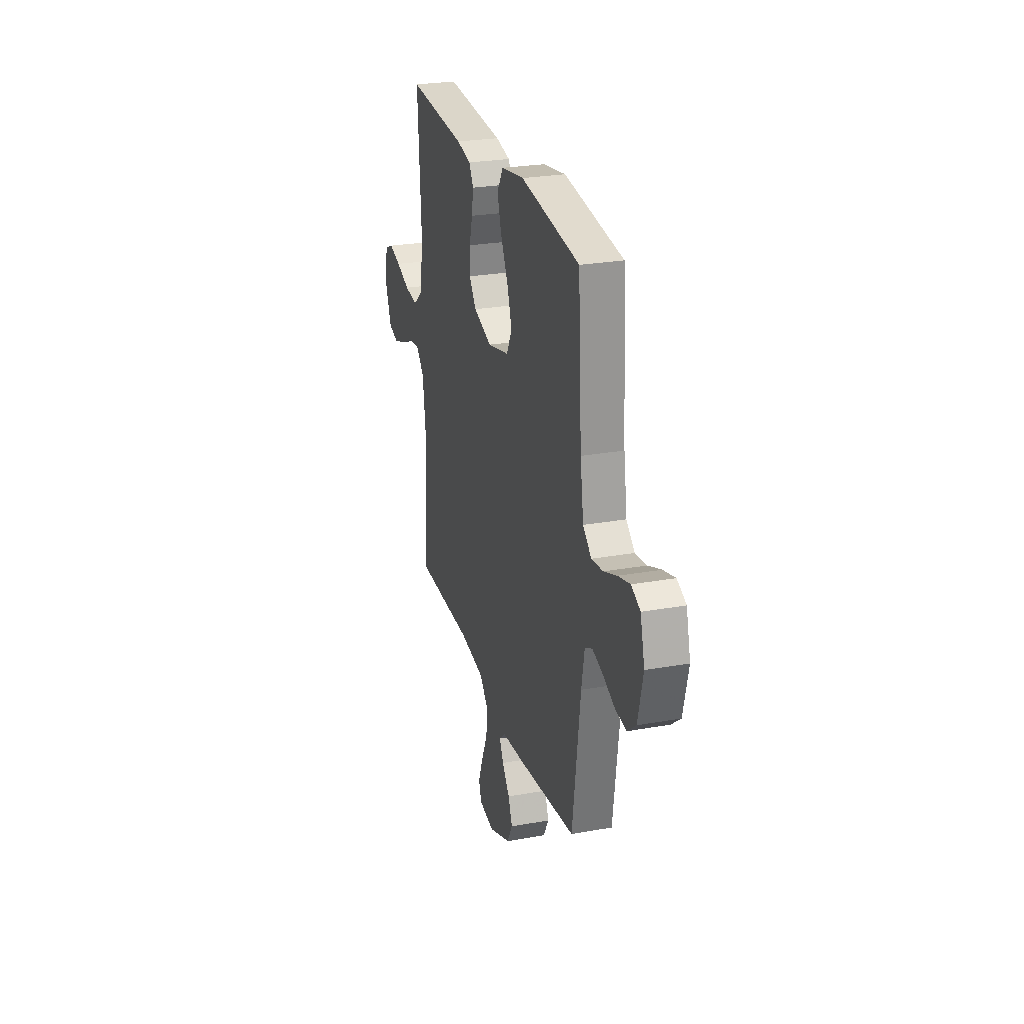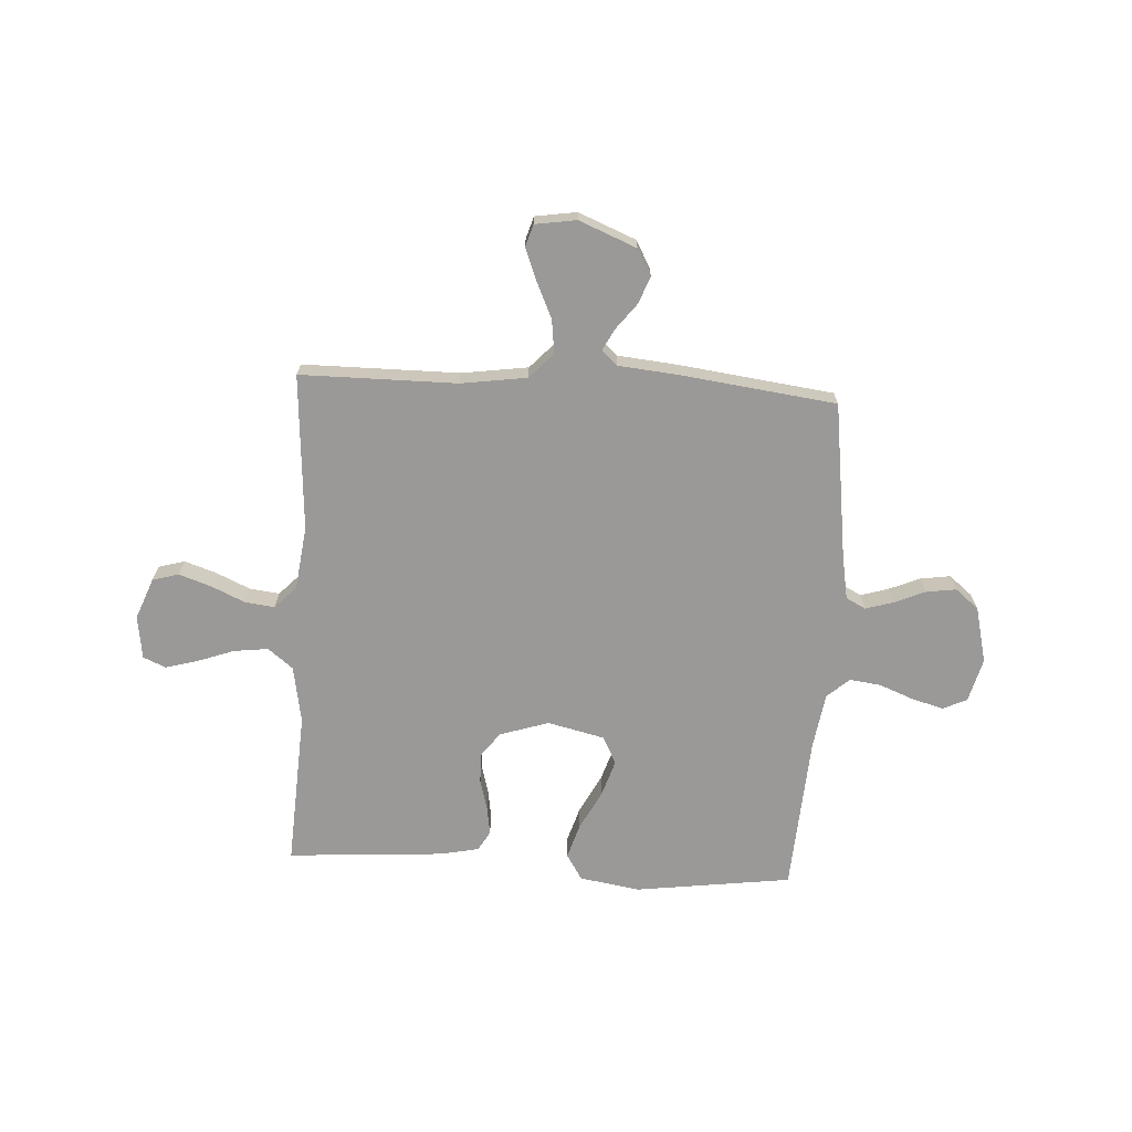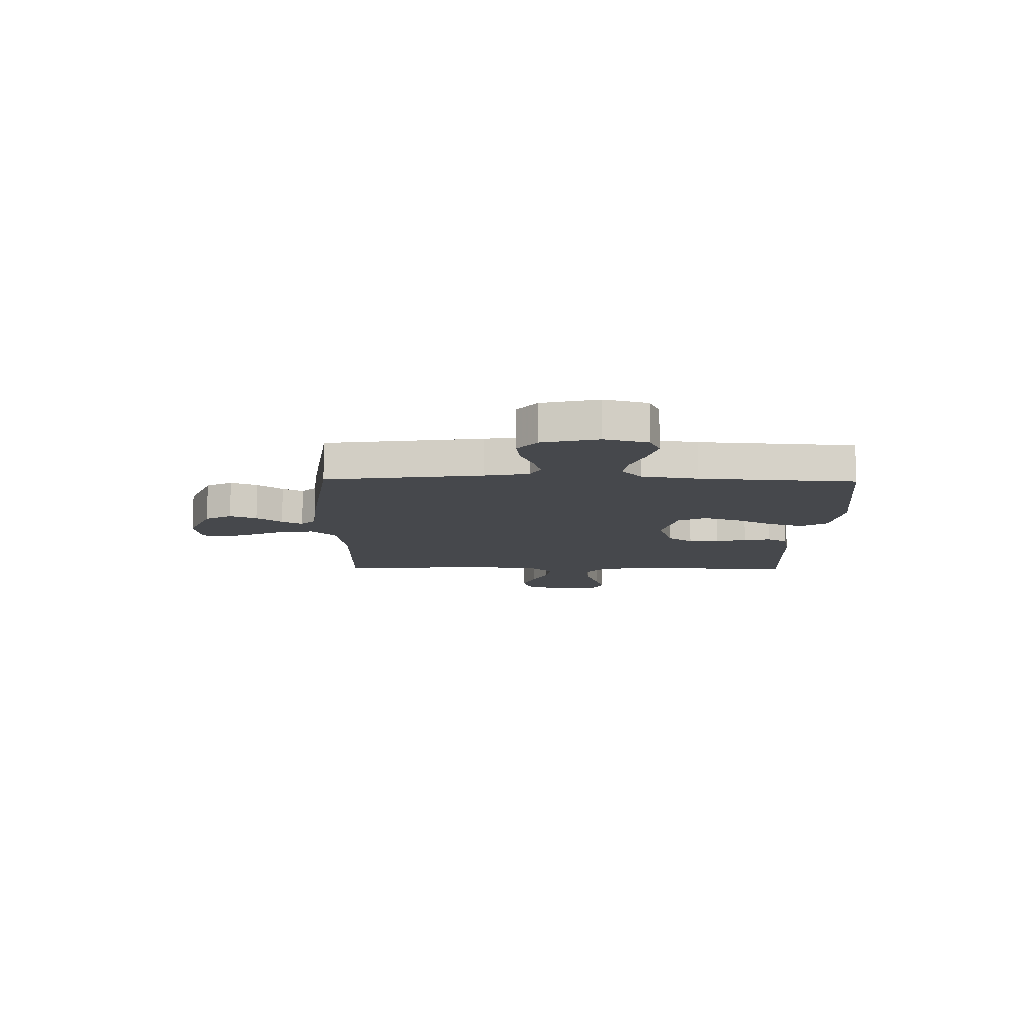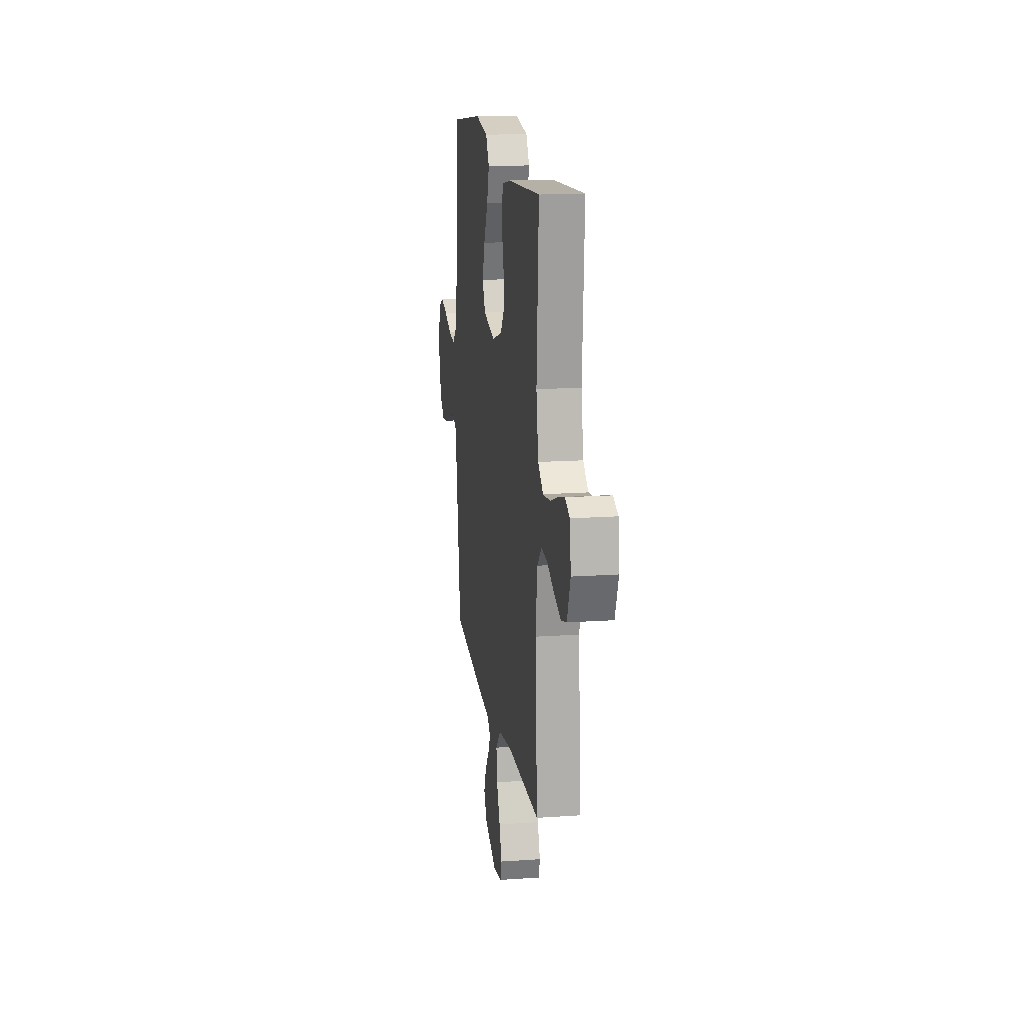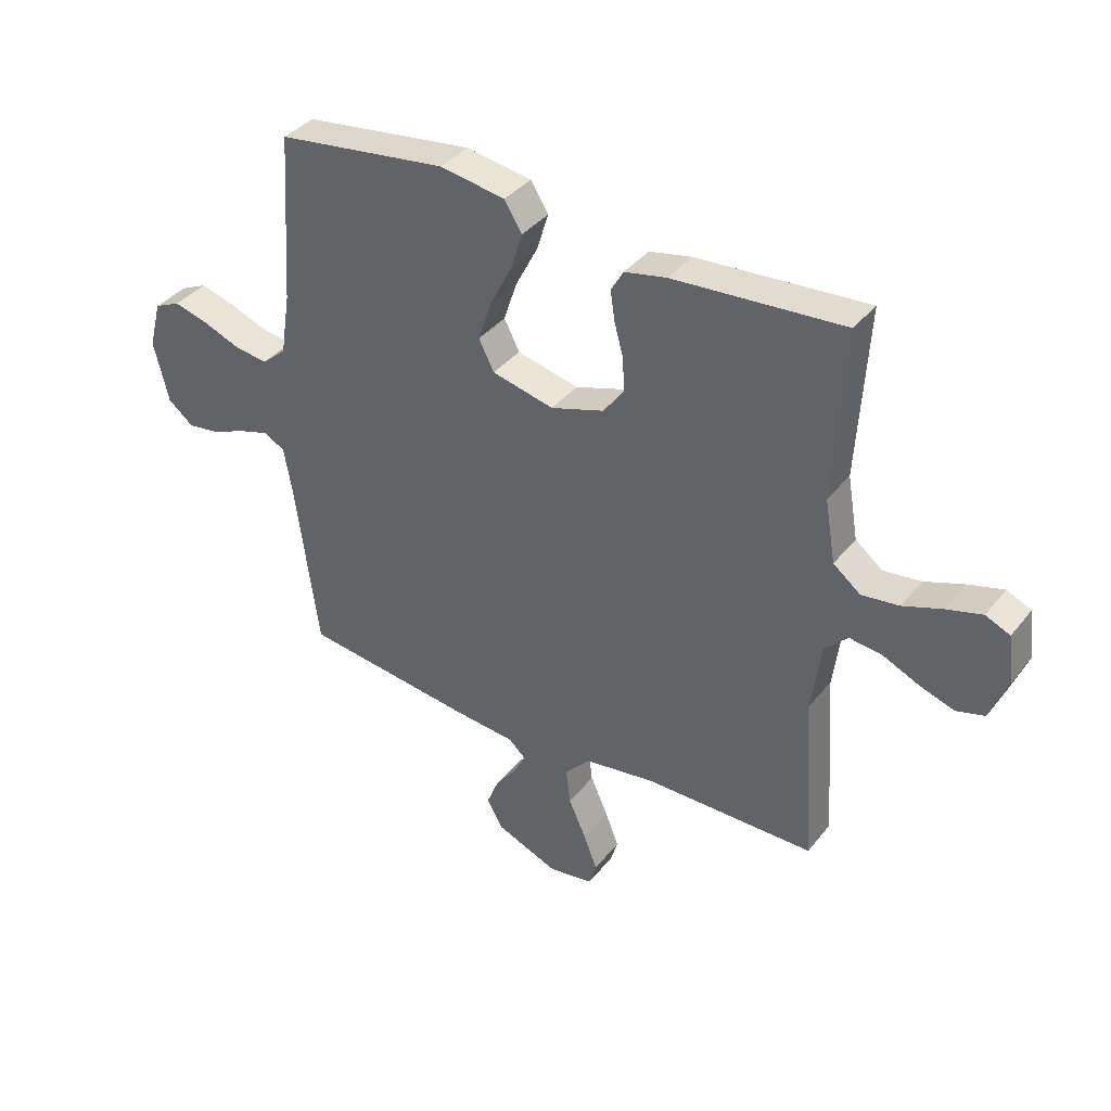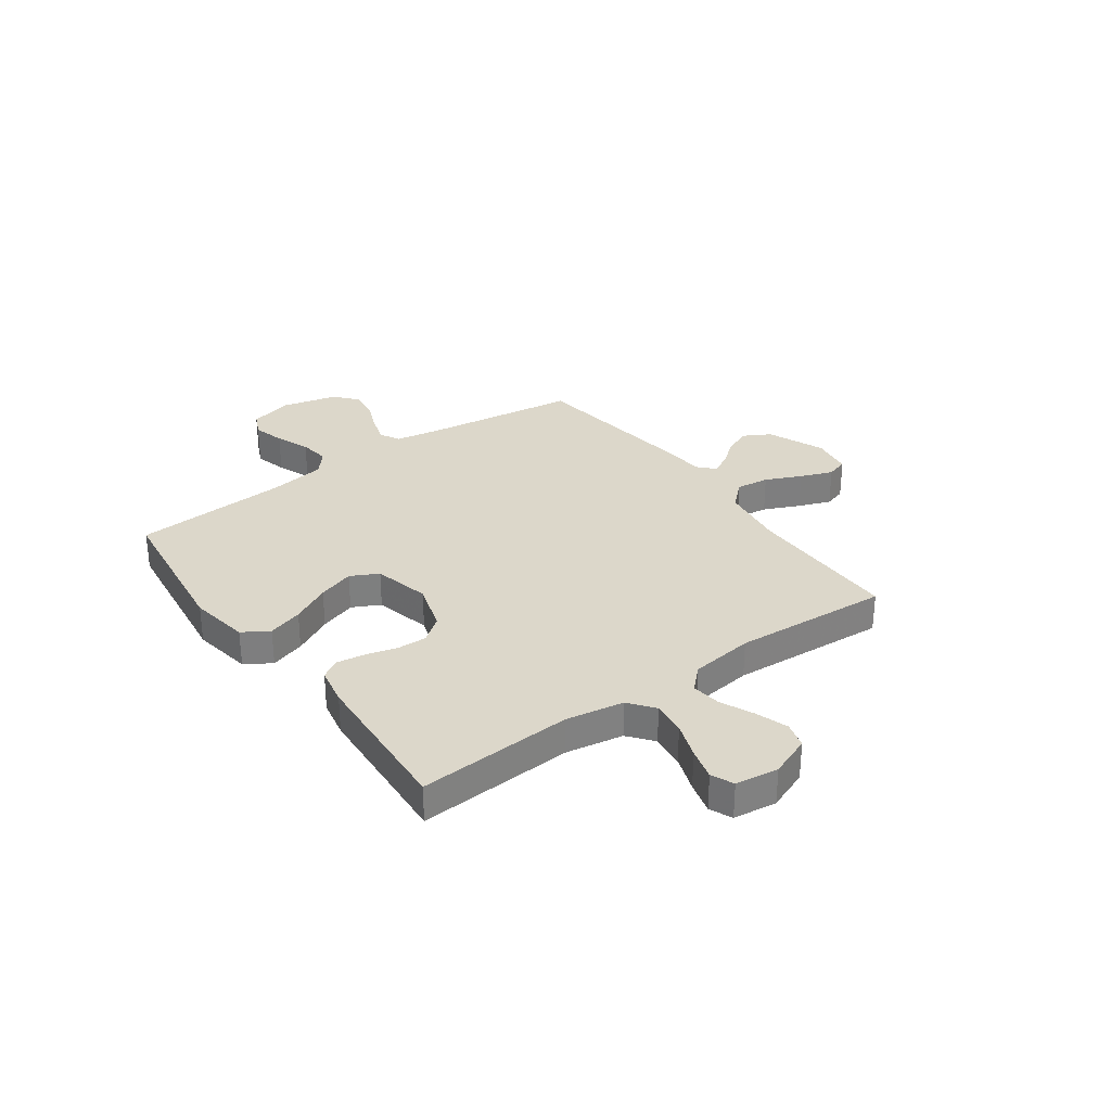
<metadata>
{"format":"obj","ext":"obj","renderer":"f3d","projection":"perspective","resolution":1024,"background":"white","views":[{"elev":26.2,"azim":-105.9,"up":"+Z"},{"elev":-69.0,"azim":176.8,"up":"+Y"},{"elev":-11.2,"azim":-91.1,"up":"+Y"},{"elev":16.0,"azim":81.7,"up":"+Z"},{"elev":37.5,"azim":33.7,"up":"+Z"},{"elev":30.8,"azim":54.2,"up":"+Y"}]}
</metadata>
<code>
v -0.5 0.07 0.5
v -0.2 0.07 0.539
v -0.084 0.07 0.52
v -0.053 0.07 0.47
v -0.074 0.07 0.403
v -0.113 0.07 0.328
v -0.136 0.07 0.258
v -0.109 0.07 0.205
v 0 0.07 0.179
v 0.094 0.07 0.209
v 0.13 0.07 0.257
v 0.128 0.07 0.315
v 0.112 0.07 0.374
v 0.104 0.07 0.427
v 0.126 0.07 0.465
v 0.2 0.07 0.48
v 0.5 0.07 0.5
v 0.482 0.07 0.2
v 0.501 0.07 0.09
v 0.549 0.07 0.052
v 0.615 0.07 0.06
v 0.685 0.07 0.085
v 0.747 0.07 0.102
v 0.79 0.07 0.083
v 0.801 0.07 0
v 0.77 0.07 -0.079
v 0.72 0.07 -0.093
v 0.658 0.07 -0.072
v 0.594 0.07 -0.043
v 0.537 0.07 -0.036
v 0.496 0.07 -0.078
v 0.48 0.07 -0.2
v 0.5 0.07 -0.5
v 0.2 0.07 -0.5
v 0.074 0.07 -0.518
v 0.029 0.07 -0.566
v 0.037 0.07 -0.63
v 0.068 0.07 -0.699
v 0.092 0.07 -0.761
v 0.079 0.07 -0.803
v 0 0.07 -0.815
v -0.11 0.07 -0.77
v -0.138 0.07 -0.719
v -0.117 0.07 -0.667
v -0.079 0.07 -0.618
v -0.058 0.07 -0.578
v -0.088 0.07 -0.55
v -0.2 0.07 -0.539
v -0.5 0.07 -0.5
v -0.54 0.07 -0.2
v -0.555 0.07 -0.116
v -0.593 0.07 -0.096
v -0.646 0.07 -0.112
v -0.706 0.07 -0.137
v -0.763 0.07 -0.145
v -0.808 0.07 -0.108
v -0.834 0.07 0
v -0.812 0.07 0.084
v -0.766 0.07 0.105
v -0.705 0.07 0.088
v -0.639 0.07 0.062
v -0.58 0.07 0.054
v -0.537 0.07 0.091
v -0.52 0.07 0.2
v -0.5 0 0.5
v -0.2 0 0.539
v -0.084 0 0.52
v -0.053 0 0.47
v -0.074 0 0.403
v -0.113 0 0.328
v -0.136 0 0.258
v -0.109 0 0.205
v 0 0 0.179
v 0.094 0 0.209
v 0.13 0 0.257
v 0.128 0 0.315
v 0.112 0 0.374
v 0.104 0 0.427
v 0.126 0 0.465
v 0.2 0 0.48
v 0.5 0 0.5
v 0.482 0 0.2
v 0.501 0 0.09
v 0.549 0 0.052
v 0.615 0 0.06
v 0.685 0 0.085
v 0.747 0 0.102
v 0.79 0 0.083
v 0.801 0 0
v 0.77 0 -0.079
v 0.72 0 -0.093
v 0.658 0 -0.072
v 0.594 0 -0.043
v 0.537 0 -0.036
v 0.496 0 -0.078
v 0.48 0 -0.2
v 0.5 0 -0.5
v 0.2 0 -0.5
v 0.074 0 -0.518
v 0.029 0 -0.566
v 0.037 0 -0.63
v 0.068 0 -0.699
v 0.092 0 -0.761
v 0.079 0 -0.803
v 0 0 -0.815
v -0.11 0 -0.77
v -0.138 0 -0.719
v -0.117 0 -0.667
v -0.079 0 -0.618
v -0.058 0 -0.578
v -0.088 0 -0.55
v -0.2 0 -0.539
v -0.5 0 -0.5
v -0.54 0 -0.2
v -0.555 0 -0.116
v -0.593 0 -0.096
v -0.646 0 -0.112
v -0.706 0 -0.137
v -0.763 0 -0.145
v -0.808 0 -0.108
v -0.834 0 0
v -0.812 0 0.084
v -0.766 0 0.105
v -0.705 0 0.088
v -0.639 0 0.062
v -0.58 0 0.054
v -0.537 0 0.091
v -0.52 0 0.2
f 58 59 60 61
f 58 61 62
f 57 58 62
f 56 57 62
f 53 54 55 56
f 52 53 56 62
f 51 52 62 63
f 47 48 49 50
f 47 50 51 63
f 42 43 44 45
f 42 45 46
f 41 42 46
f 40 41 46
f 37 38 39 40
f 37 40 46
f 36 37 46 47
f 32 33 34
f 31 32 34 35
f 26 27 28 29
f 24 25 26 29
f 24 29 30
f 21 22 23 24
f 21 24 30
f 20 21 30 31
f 15 16 17 18
f 15 18 19
f 12 13 14 15
f 11 12 15 19
f 10 11 19 20
f 3 4 5 6
f 3 6 7
f 64 1 2 3
f 64 3 7
f 63 64 7 8
f 35 36 47 63
f 35 63 8 9
f 20 31 35
f 9 10 20 35
f 125 124 123 122
f 126 125 122
f 126 122 121
f 126 121 120
f 120 119 118 117
f 126 120 117 116
f 127 126 116 115
f 114 113 112 111
f 127 115 114 111
f 109 108 107 106
f 110 109 106
f 110 106 105
f 110 105 104
f 104 103 102 101
f 110 104 101
f 111 110 101 100
f 98 97 96
f 99 98 96 95
f 93 92 91 90
f 93 90 89 88
f 94 93 88
f 88 87 86 85
f 94 88 85
f 95 94 85 84
f 82 81 80 79
f 83 82 79
f 79 78 77 76
f 83 79 76 75
f 84 83 75 74
f 70 69 68 67
f 71 70 67
f 67 66 65 128
f 71 67 128
f 72 71 128 127
f 127 111 100 99
f 73 72 127 99
f 99 95 84
f 99 84 74 73
f 1 65 66 2
f 2 66 67 3
f 3 67 68 4
f 4 68 69 5
f 5 69 70 6
f 6 70 71 7
f 7 71 72 8
f 8 72 73 9
f 9 73 74 10
f 10 74 75 11
f 11 75 76 12
f 12 76 77 13
f 13 77 78 14
f 14 78 79 15
f 15 79 80 16
f 16 80 81 17
f 17 81 82 18
f 18 82 83 19
f 19 83 84 20
f 20 84 85 21
f 21 85 86 22
f 22 86 87 23
f 23 87 88 24
f 24 88 89 25
f 25 89 90 26
f 26 90 91 27
f 27 91 92 28
f 28 92 93 29
f 29 93 94 30
f 30 94 95 31
f 31 95 96 32
f 32 96 97 33
f 33 97 98 34
f 34 98 99 35
f 35 99 100 36
f 36 100 101 37
f 37 101 102 38
f 38 102 103 39
f 39 103 104 40
f 40 104 105 41
f 41 105 106 42
f 42 106 107 43
f 43 107 108 44
f 44 108 109 45
f 45 109 110 46
f 46 110 111 47
f 47 111 112 48
f 48 112 113 49
f 49 113 114 50
f 50 114 115 51
f 51 115 116 52
f 52 116 117 53
f 53 117 118 54
f 54 118 119 55
f 55 119 120 56
f 56 120 121 57
f 57 121 122 58
f 58 122 123 59
f 59 123 124 60
f 60 124 125 61
f 61 125 126 62
f 62 126 127 63
f 63 127 128 64
f 64 128 65 1

</code>
